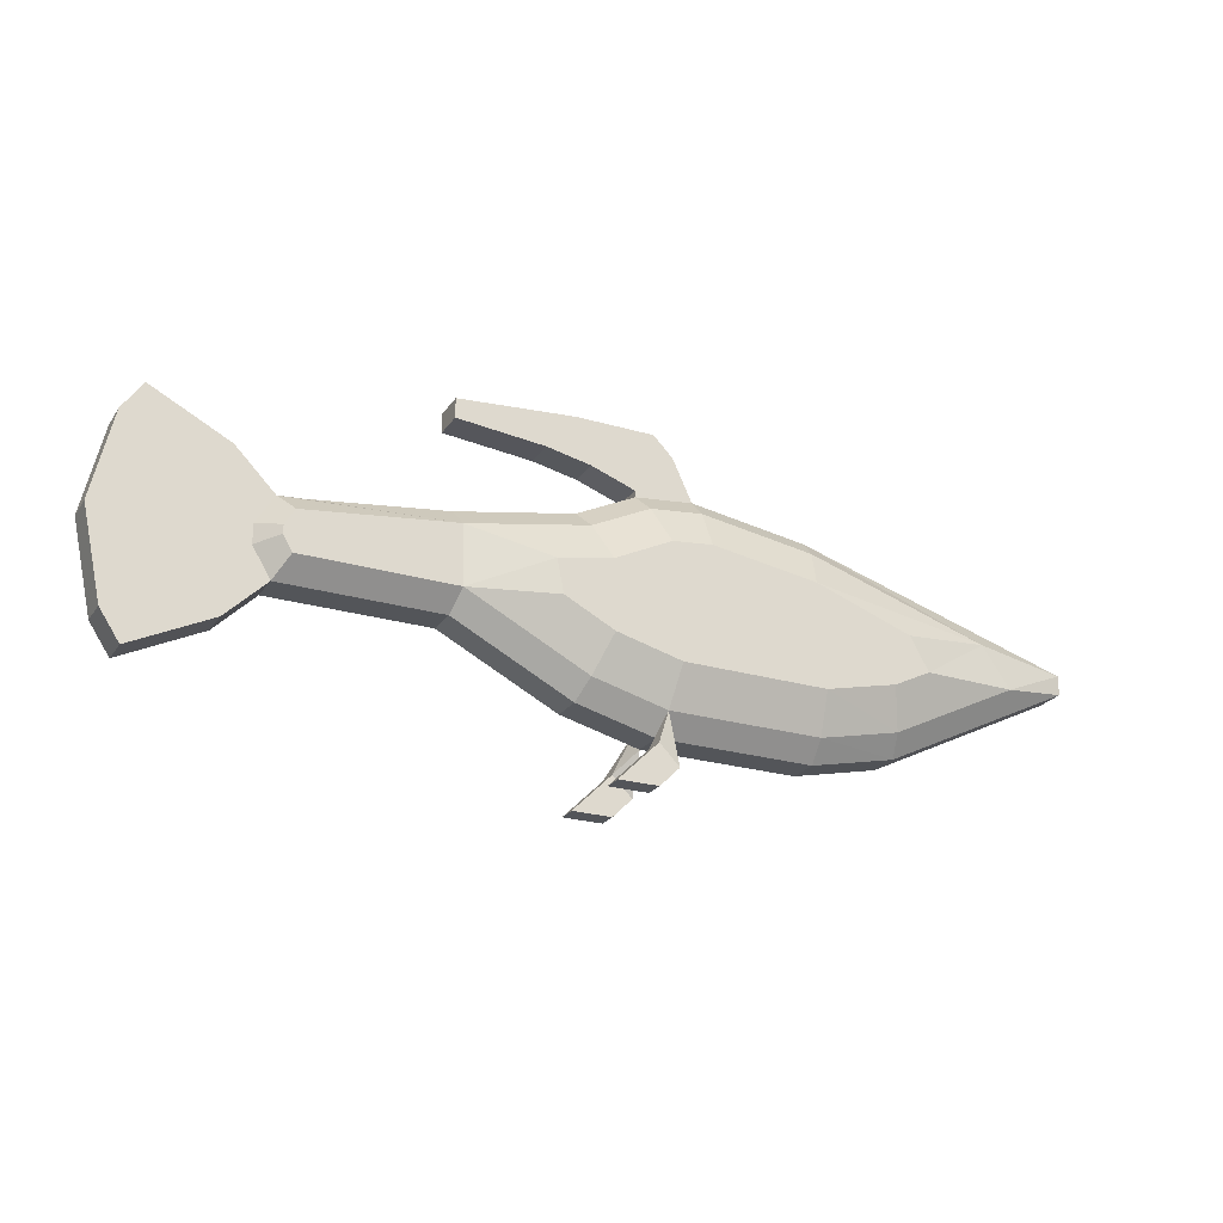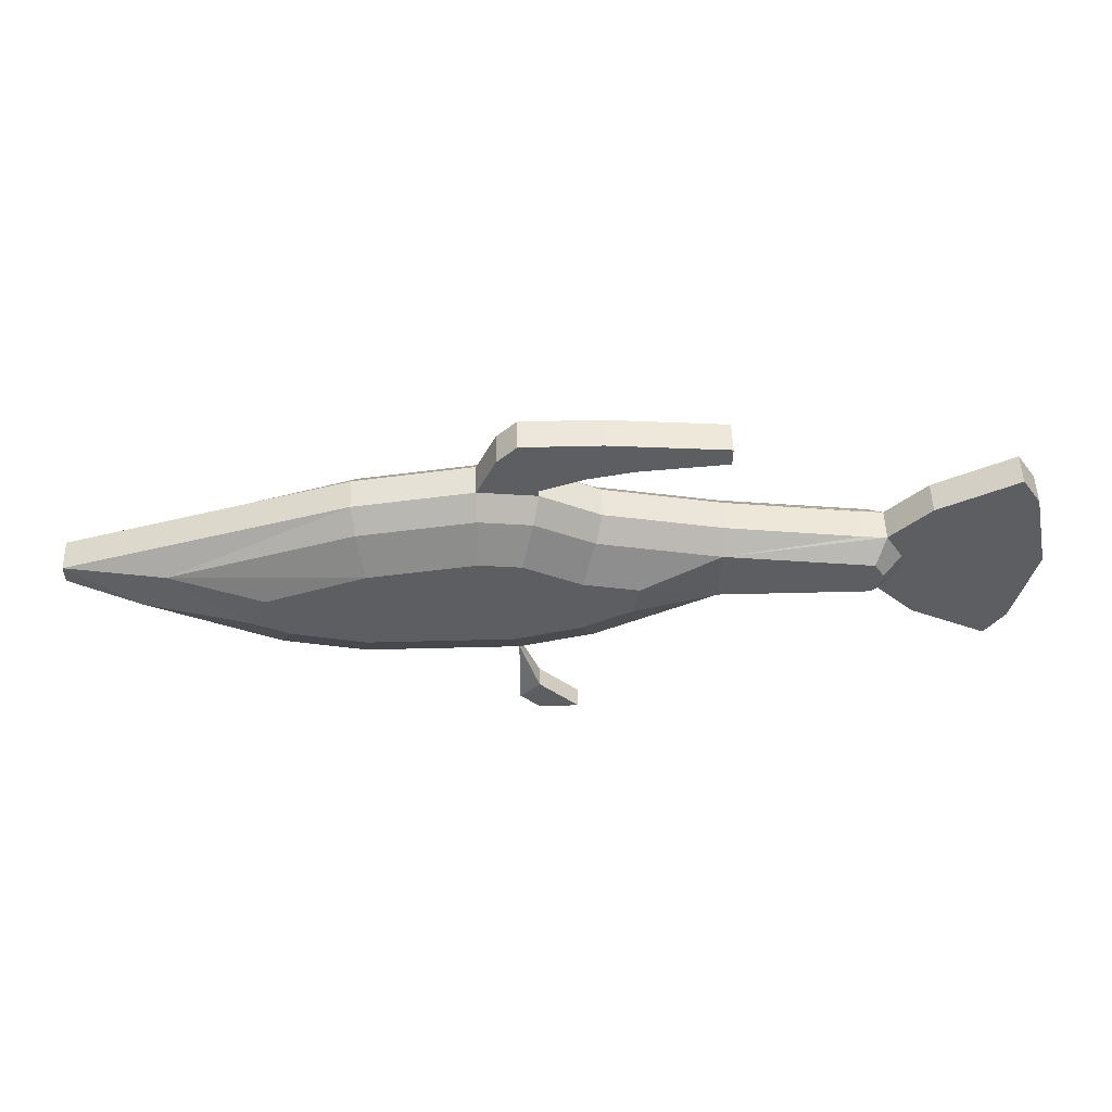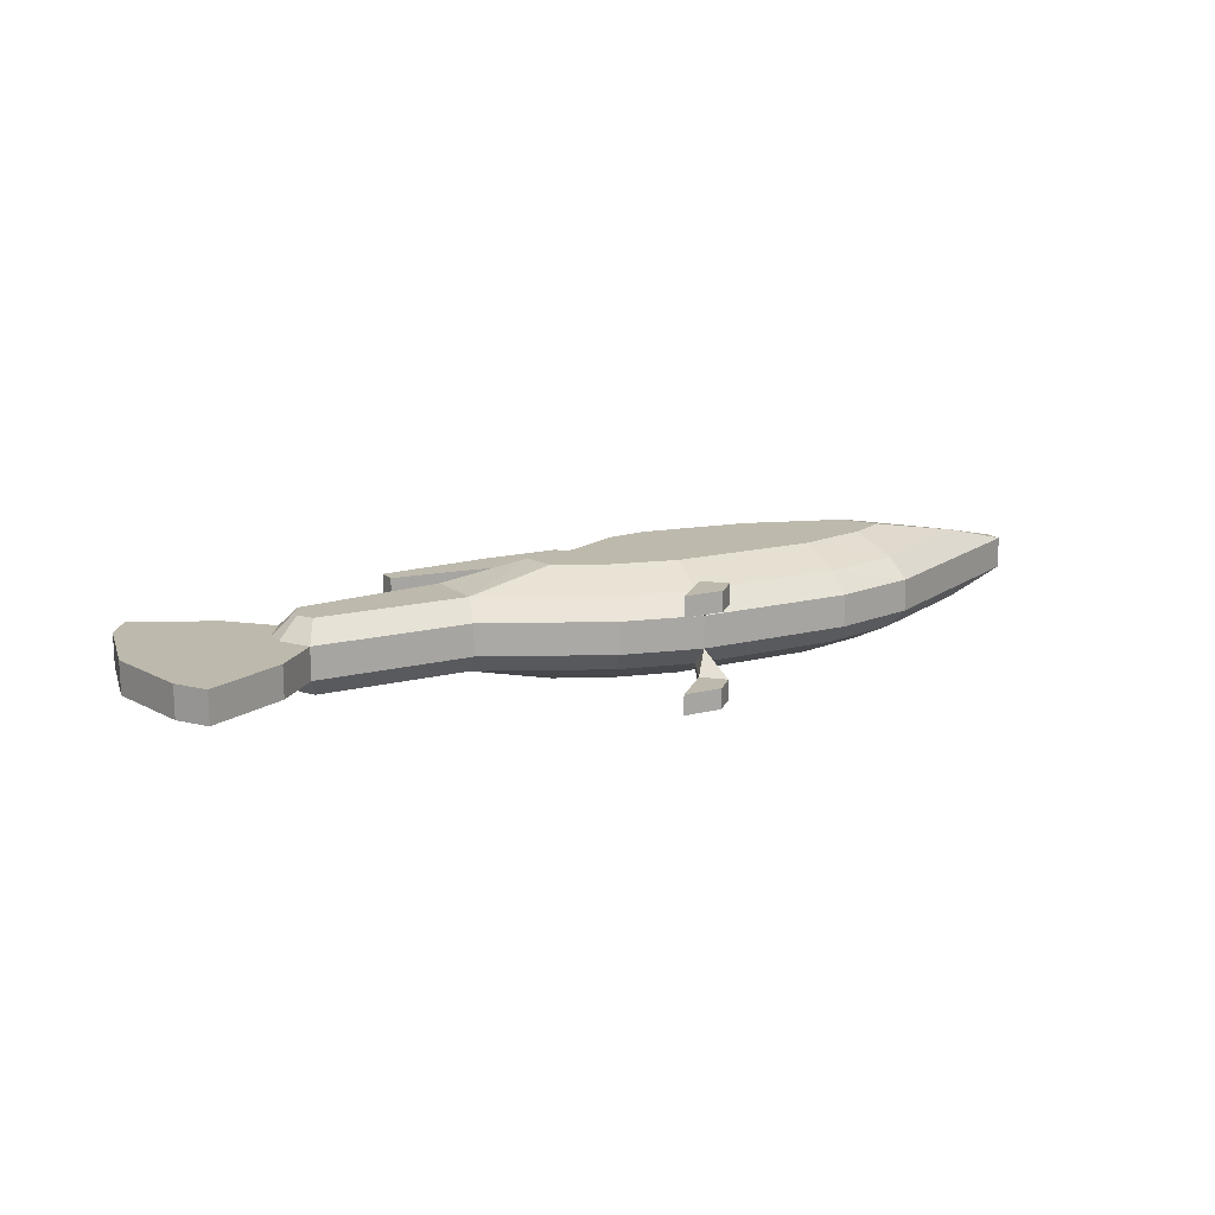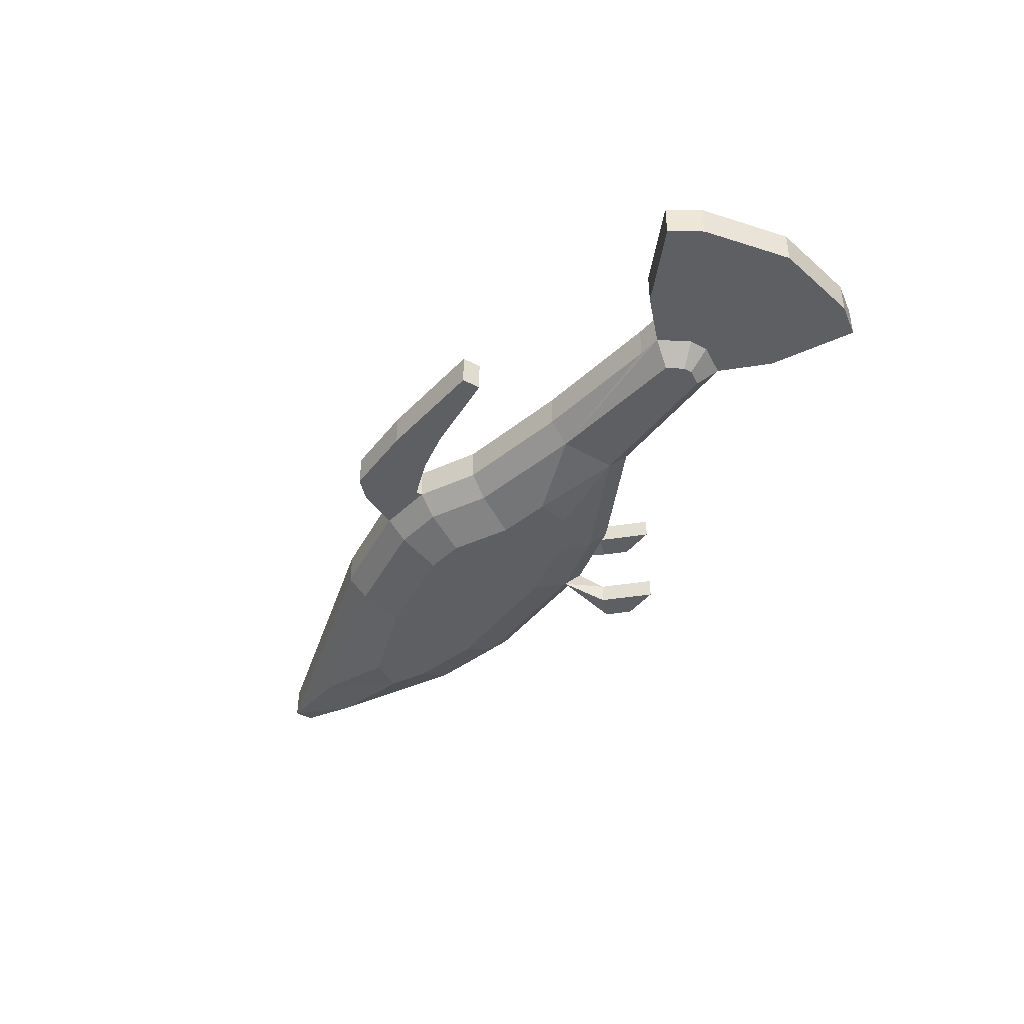
<metadata>
{"format":"obj","ext":"obj","renderer":"f3d","projection":"perspective","resolution":1024,"background":"white","views":[{"elev":-24.0,"azim":-26.1,"up":"+Y"},{"elev":51.6,"azim":178.4,"up":"+Y"},{"elev":15.0,"azim":-28.9,"up":"+Z"},{"elev":-40.6,"azim":-123.9,"up":"+Z"}]}
</metadata>
<code>
v  -0.483 1.573 0.25
v  0.2597 1.575 0.25
v  -0.483 1.488 0.25
v  -1.047 1.772 0.25
v  0.01217 2.11 0.25
v  -1.61 1.885 0.25
v  -2.738 1.985 0.25
v  -2.738 2.235 0.25
v  -0.2378 2.36 0.25
v  -1.238 2.36 0.25
v  0.01217 2.11 -0.15
v  0.2597 1.575 -0.15
v  -0.483 1.488 -0.15
v  -0.483 1.573 -0.15
v  -1.047 1.772 -0.15
v  -1.61 1.885 -0.15
v  -2.738 1.985 -0.15
v  -2.738 2.235 -0.15
v  -1.238 2.36 -0.15
v  -0.2378 2.36 -0.15
v  -2.679 -0.1899 0.5
v  -1.151 -0.954 0.5
v  -2.738 -0.4399 0.25
v  -1.238 -1.19 0.25
v  -0.2071 -1.19 0.5
v  -0.2378 -1.44 0.25
v  -1.605 -0.168 0.75
v  -0.9761 -0.4823 0.75
v  -4.596 -0.1899 0.5
v  -4.738 -0.4399 0.25
v  -4.439 -0.4399 0.25
v  -1.238 -1.19 -0.15
v  -2.738 -0.4399 -0.15
v  -0.1455 -0.6899 0.75
v  -0.2378 -1.44 -0.15
v  -1.689 0.255 0.75
v  -0.265 0.758 0.75
v  -0.9923 0.3944 0.75
v  0.9318 0.3211 0.75
v  0.9318 0.7211 0.75
v  0.2502 0.8185 0.75
v  0.3159 -0.6899 0.75
v  2.628 -0.4686 0.75
v  1.7 -0.6899 0.75
v  3.101 -0.2322 0.75
v  2.864 0.1904 0.75
v  1.613 0.6237 0.75
v  -4.589 0.3216 0.5
v  -2.703 0.5622 0.5
v  -4.713 0.1159 0.5
v  -4.713 0.004351 0.5
v  -4.439 -0.4399 -0.15
v  -4.738 -0.4399 -0.15
v  -2.679 -0.1899 -0.4
v  -1.151 -0.954 -0.4
v  1.741 -1.19 0.5
v  -0.2071 -1.19 -0.4
v  -0.4103 1.244 0.5
v  -1.156 0.8715 0.5
v  -4.738 0.5601 0.25
v  -4.596 -0.1899 -0.4
v  -1.605 -0.168 -0.65
v  -0.9761 -0.4823 -0.65
v  -0.1455 -0.6899 -0.65
v  -0.07691 1.284 0.5
v  0.2565 1.323 0.5
v  -1.238 1.11 0.25
v  -2.738 0.8101 0.25
v  -4.439 0.585 0.25
v  -4.589 0.3216 -0.4
v  -4.713 0.1159 -0.4
v  -2.703 0.5622 -0.4
v  -4.713 0.004351 -0.4
v  -1.689 0.255 -0.65
v  -0.265 0.758 -0.65
v  -0.9923 0.3944 -0.65
v  0.9318 0.3211 -0.65
v  0.9318 0.7211 -0.65
v  0.2502 0.8185 -0.65
v  0.3159 -0.6899 -0.65
v  2.628 -0.4686 -0.65
v  1.7 -0.6899 -0.65
v  3.101 -0.2322 -0.65
v  2.864 0.1904 -0.65
v  1.613 0.6237 -0.65
v  1.741 -1.19 -0.4
v  -1.238 1.11 -0.15
v  -2.738 0.8101 -0.15
v  -4.439 0.585 -0.15
v  -4.738 0.5601 -0.15
v  -0.4103 1.244 -0.4
v  -1.156 0.8715 -0.4
v  -0.07691 1.284 -0.4
v  0.2565 1.323 -0.4
v  1.762 1.36 0.25
v  1.713 1.115 0.5
v  1.762 1.36 -0.15
v  5.362 0.3101 0.25
v  5.362 0.3101 -0.15
v  1.713 1.115 -0.4
v  4.067 0.3917 0.5
v  5.362 0.0601 -0.15
v  5.362 0.0601 0.25
v  4.067 0.3917 -0.4
v  3.884 -0.3994 0.5
v  2.784 -0.9495 0.5
v  4.434 -0.1243 0.5
v  4.389 -0.06021 0.5
v  4.433 -0.01899 0.4851
v  4.465 0.0328 0.4711
v  4.483 0.09161 0.4592
v  4.484 0.1534 0.45
v  4.47 0.2139 0.4442
v  4.44 0.2689 0.4422
v  4.398 0.3148 0.4442
v  4.345 0.3482 0.45
v  4.286 0.3669 0.4592
v  4.225 0.3697 0.4711
v  4.166 0.3563 0.4851
v  4.112 0.3277 0.5
v  2.862 -1.19 0.25
v  2.862 -1.19 -0.15
v  4.434 -0.1243 -0.4
v  4.165 0.3577 -0.385
v  4.111 0.3294 -0.4
v  4.225 0.3707 -0.3711
v  4.286 0.3676 -0.3591
v  4.345 0.3486 -0.3499
v  4.398 0.3149 -0.3442
v  4.44 0.2689 -0.3422
v  4.47 0.2137 -0.3442
v  4.484 0.1531 -0.3499
v  4.483 0.09107 -0.3591
v  4.466 0.03197 -0.3711
v  4.434 -0.02021 -0.385
v  4.39 -0.06194 -0.4
v  1.762 -1.44 0.25
v  4.335 -0.08856 0.5131
v  4.275 -0.1018 0.5253
v  4.214 -0.09892 0.5358
v  4.155 -0.08022 0.5439
v  4.103 -0.04695 0.5489
v  4.061 -0.001354 0.5506
v  4.019 0.1753 0.5358
v  4.017 0.1137 0.5439
v  4.032 0.05344 0.5489
v  4.036 0.2341 0.5253
v  4.068 0.2861 0.5131
v  1.762 -1.44 -0.15
v  2.784 -0.9495 -0.4
v  3.884 -0.3994 -0.4
v  4.214 -0.101 -0.4361
v  4.155 -0.08213 -0.4443
v  4.102 -0.04856 -0.4494
v  4.059 -0.00256 -0.4511
v  4.03 0.05273 -0.4494
v  4.015 0.1135 -0.4443
v  4.017 0.1757 -0.4361
v  4.276 -0.1039 -0.4255
v  4.336 -0.09054 -0.4132
v  4.034 0.235 -0.4255
v  4.066 0.2875 -0.4132
v  -0.4571 -1.69 0.5
v  -0.2071 -1.94 0.5
v  -0.4571 -1.69 0.75
v  -0.4571 -2.19 0.5
v  -0.9571 -2.19 0.5
v  -0.2071 -1.94 0.75
v  -0.2071 -1.94 -0.4
v  -0.4571 -1.69 -0.4
v  -0.9571 -2.19 0.75
v  -0.4571 -2.19 0.75
v  -0.2071 -1.94 -0.65
v  -0.9571 -2.19 -0.4
v  -0.4571 -2.19 -0.4
v  -0.4571 -1.69 -0.65
v  -0.4571 -2.19 -0.65
v  -0.9571 -2.19 -0.65
v  -6.488 -1.065 0.25
v  -5.238 -0.9399 0.25
v  -6.238 -1.44 0.25
v  -6.738 0.0601 0.25
v  -4.888 -0.1899 0.25
v  -4.963 -0.06489 0.25
v  -4.963 0.1851 0.25
v  -6.488 1.185 0.25
v  -5.238 1.06 0.25
v  -6.238 1.56 0.25
v  -5.238 -0.9399 -0.15
v  -6.238 -1.44 -0.15
v  -6.488 -1.065 -0.15
v  -6.738 0.0601 -0.15
v  -6.488 1.185 -0.15
v  -6.238 1.56 -0.15
v  -5.238 1.06 -0.15
v  -4.888 -0.1899 -0.15
v  -4.963 -0.06489 -0.15
v  -4.963 0.1851 -0.15
v  3.149 0.6327 0.5
g SketchUp
f 1 2 3
f 2 1 4
f 2 4 5
f 5 4 6
f 5 6 7
f 5 7 8
f 5 8 9
f 9 8 10
f 11 2 5
f 2 11 12
f 13 1 3
f 1 13 14
f 1 15 4
f 15 1 14
f 4 16 6
f 16 4 15
f 6 17 7
f 17 6 16
f 17 8 7
f 8 17 18
f 19 8 18
f 8 19 10
f 20 10 19
f 10 20 9
f 9 11 5
f 11 9 20
f 12 14 13
f 14 12 15
f 15 12 11
f 15 11 16
f 16 11 17
f 17 11 18
f 18 11 20
f 18 20 19
g SketchUp_ID18
f 21 22 23
f 24 23 22
f 22 25 24
f 26 24 25
f 27 28 21
f 22 21 28
f 29 21 30
f 30 21 31
f 23 31 21
f 24 32 23
f 33 23 32
f 28 34 22
f 25 22 34
f 26 35 24
f 32 24 35
f 27 21 36
f 28 37 34
f 37 28 27
f 37 27 38
f 39 34 37
f 39 37 40
f 40 37 41
g SketchUp
f 34 39 42
f 42 43 44
f 43 42 39
f 43 39 45
f 45 39 46
f 46 39 47
f 47 39 40
g SketchUp
f 38 27 36
f 48 49 50
f 50 49 51
f 49 21 51
f 29 51 21
f 23 33 31
f 33 52 31
f 31 52 30
f 53 30 52
f 54 33 55
f 32 55 33
g SketchUp
f 42 25 34
f 44 56 42
f 25 42 56
g SketchUp
f 55 32 57
f 35 57 32
f 36 21 49
f 58 37 59
f 38 59 37
f 59 38 49
f 36 49 38
f 48 60 49
f 54 61 33
f 33 61 52
f 53 52 61
f 62 54 63
f 55 63 54
f 63 55 64
f 57 64 55
f 65 41 58
g SketchUp
f 41 65 66
g SketchUp
f 37 58 41
f 3 58 67
f 59 67 58
f 67 59 68
f 49 68 59
f 60 69 49
f 70 71 72
f 71 73 72
f 72 73 54
f 61 54 73
f 54 62 74
f 75 63 64
f 63 75 62
f 62 75 76
f 64 77 75
f 75 77 78
f 75 78 79
f 77 64 80
g SketchUp
f 81 80 82
f 80 81 77
f 77 81 83
f 77 83 84
f 77 84 85
f 77 85 78
g SketchUp
f 62 76 74
f 57 80 64
g SketchUp
f 57 86 80
f 82 80 86
g SketchUp
f 65 58 3
g SketchUp
f 65 3 66
f 2 66 3
g SketchUp
f 13 3 87
f 67 87 3
f 87 67 88
f 68 88 67
g SketchUp
f 49 69 68
f 89 69 90
f 60 90 69
f 90 70 72
f 54 74 72
f 91 92 75
f 76 75 92
f 92 72 76
f 74 76 72
f 13 87 91
f 92 91 87
f 88 68 89
f 69 89 68
f 87 88 92
f 72 92 88
f 89 90 72
f 93 91 79
g SketchUp
f 93 79 94
g SketchUp
f 75 79 91
f 91 93 13
g SketchUp
f 93 94 13
f 12 13 94
g SketchUp
f 89 72 88
f 66 3 65
f 3 66 2
f 3 12 13
f 12 3 2
f 2 3 12
f 13 12 3
f 66 65 41
g SketchUp
f 95 66 96
f 66 95 2
f 2 95 66
f 96 66 95
f 95 12 2
f 12 95 97
f 97 95 12
f 2 12 95
f 13 94 93
f 94 13 12
f 96 40 47
f 40 96 41
f 41 96 66
f 66 96 41
f 41 96 40
f 47 40 96
f 98 97 95
f 97 98 99
f 99 98 97
f 95 97 98
f 94 97 100
f 97 94 12
f 12 94 97
f 100 97 94
f 94 79 93
f 40 39 47
f 47 39 46
f 46 39 45
f 45 39 43
f 39 42 43
f 44 43 42
f 95 101 98
f 98 101 95
f 102 98 103
f 98 102 99
f 99 102 98
f 103 98 102
f 97 99 104
f 104 99 97
f 78 100 85
f 100 78 79
f 100 79 94
f 94 79 100
f 79 78 100
f 85 100 78
f 56 42 25
f 42 56 44
f 47 46 101
f 101 46 47
f 101 46 45
f 45 46 101
f 105 43 106
f 43 105 45
f 45 105 107
f 107 105 45
f 45 105 43
f 106 43 105
f 43 44 106
f 106 44 43
f 98 108 107
f 108 98 109
f 109 98 110
f 110 98 111
f 111 98 112
f 112 98 113
f 113 98 114
f 114 98 115
f 115 98 116
f 116 98 117
f 117 98 101
f 117 101 118
f 119 101 120
f 101 119 118
f 118 119 101
f 118 101 117
f 118 117 119
f 120 101 119
f 117 116 119
f 119 116 120
f 101 98 117
f 117 98 116
f 116 98 115
f 116 115 120
f 115 98 114
g SketchUp
f 115 114 120
f 114 98 113
f 114 113 120
f 113 98 112
f 113 112 120
f 112 98 111
f 112 111 120
f 111 98 110
f 111 110 120
f 110 98 109
f 110 109 120
f 108 120 109
g SketchUp
f 109 98 108
f 107 108 98
f 102 121 122
f 121 102 103
f 103 102 121
f 122 121 102
f 99 102 123
f 123 102 99
f 98 107 103
f 103 107 98
f 104 124 125
f 124 104 126
f 99 127 104
f 104 127 126
f 99 128 127
f 99 129 128
f 99 130 129
f 99 131 130
f 99 132 131
f 99 133 132
f 99 134 133
f 99 135 134
f 99 136 135
f 136 99 123
f 126 127 104
f 126 104 124
f 126 124 127
f 104 127 99
f 127 128 99
f 127 124 128
f 125 124 104
f 124 125 128
f 128 129 99
f 128 125 129
f 129 130 99
g SketchUp
f 129 125 130
f 130 131 99
f 130 125 131
f 131 132 99
f 131 125 132
f 132 133 99
f 132 125 133
f 133 125 134
f 134 125 135
f 136 135 125
f 133 134 99
g SketchUp
f 134 135 99
f 135 136 99
f 123 99 136
f 78 85 77
f 85 84 77
f 84 83 77
f 83 81 77
f 77 81 80
f 82 80 81
f 56 26 137
f 26 56 25
f 25 56 26
f 137 26 56
f 44 56 106
f 106 56 44
f 107 138 139
f 138 107 108
f 140 45 107
f 140 107 139
f 141 45 140
f 142 45 141
f 143 45 142
f 45 144 101
f 144 45 145
f 145 45 146
f 146 45 143
f 101 144 147
f 101 147 148
f 101 148 120
g SketchUp
f 120 148 101
f 148 120 147
f 147 120 144
f 144 120 145
f 145 120 146
f 146 120 143
f 143 120 142
f 120 108 142
g SketchUp
f 148 147 101
f 147 144 101
f 101 144 45
f 145 45 144
f 146 45 145
f 143 45 146
f 142 45 143
f 141 45 142
f 142 108 141
f 108 107 138
f 108 138 141
f 140 45 141
f 141 138 140
f 107 45 140
f 139 107 140
f 139 138 107
f 139 140 138
f 103 106 121
f 106 103 105
f 105 103 107
f 107 103 105
f 105 103 106
f 121 106 103
f 122 137 149
f 137 122 121
f 121 122 137
f 149 137 122
f 150 102 122
f 102 150 151
f 102 151 123
f 123 151 102
f 151 150 102
f 122 102 150
f 83 152 123
f 152 83 153
f 153 83 154
f 154 83 155
f 155 83 156
f 156 83 157
f 157 83 158
f 158 83 104
f 123 152 159
f 160 123 159
f 123 160 136
f 158 104 161
f 161 104 162
f 162 104 125
f 159 123 160
f 159 152 123
f 159 160 152
f 136 160 123
f 123 152 83
f 136 153 160
f 153 152 160
f 153 83 152
f 154 83 153
f 154 153 136
g SketchUp
f 125 154 136
f 155 83 154
f 155 154 125
f 156 83 155
f 156 155 125
f 104 83 158
f 158 83 157
f 157 83 156
f 157 156 125
g SketchUp
f 158 157 125
f 125 104 162
f 162 161 125
f 161 158 125
f 162 104 161
f 161 104 158
f 81 150 82
f 82 150 81
f 81 151 150
f 151 81 83
f 151 83 123
f 123 83 151
f 83 81 151
f 150 151 81
f 104 83 84
f 84 83 104
f 85 104 84
f 84 104 85
f 80 86 57
f 86 80 82
f 121 56 137
f 137 56 121
f 26 163 25
f 25 163 26
f 26 25 164
f 164 25 26
f 35 137 26
f 137 35 149
f 149 35 137
f 26 137 35
f 106 56 121
f 121 56 106
f 122 149 86
f 86 149 122
f 150 122 86
f 86 122 150
f 82 150 86
f 86 150 82
f 57 149 35
f 149 57 86
f 86 57 149
f 35 149 57
f 26 164 163
f 163 164 26
f 163 165 25
f 25 165 163
f 25 164 163
f 166 163 164
f 163 166 167
f 163 164 25
f 164 163 166
f 167 166 163
f 25 168 164
f 164 168 25
f 57 35 169
f 169 35 57
f 170 35 57
f 57 35 170
f 168 163 165
f 163 168 164
f 164 168 163
f 165 163 168
f 25 165 168
f 168 165 25
f 165 167 171
f 167 165 163
f 163 165 167
f 171 167 165
f 166 168 172
f 168 166 164
f 164 166 168
f 172 168 166
f 35 170 169
f 169 170 35
f 173 57 169
f 169 57 173
f 57 170 169
f 174 169 170
f 169 174 175
f 169 170 57
f 170 169 174
f 175 174 169
f 176 170 57
f 57 170 176
f 166 171 167
f 171 166 172
f 172 166 171
f 167 171 166
f 168 171 172
f 171 168 165
f 165 168 171
f 172 171 168
f 173 170 169
f 170 173 176
f 176 173 170
f 169 170 173
f 57 173 176
f 176 173 57
f 177 169 175
f 169 177 173
f 173 177 169
f 175 169 177
f 170 178 174
f 178 170 176
f 176 170 178
f 174 178 170
f 176 177 178
f 177 176 173
f 173 176 177
f 178 177 176
f 177 174 178
f 174 177 175
f 175 177 174
f 178 174 177
f 95 96 101
f 96 47 101
f 97 104 100
f 100 104 85
g SketchUp
f 179 180 181
f 180 179 182
f 180 182 30
f 30 182 183
f 183 182 184
f 184 182 185
f 185 182 186
f 185 186 60
f 60 186 187
f 187 186 188
f 185 48 50
f 48 185 60
f 185 51 184
f 51 185 50
f 183 29 30
f 29 183 184
f 29 184 51
f 53 189 30
f 180 30 189
f 180 190 181
f 190 180 189
f 190 179 181
f 179 190 191
f 179 192 182
f 192 179 191
f 192 186 182
f 186 192 193
f 193 188 186
f 188 193 194
f 195 188 194
f 188 195 187
f 195 60 187
f 60 195 90
f 189 191 190
f 191 189 192
f 192 189 53
f 192 53 196
f 192 196 197
f 192 197 198
f 192 198 193
f 193 198 90
f 193 90 195
f 193 195 194
f 70 198 71
f 198 70 90
f 61 196 53
f 196 61 73
f 196 73 197
f 73 198 197
f 198 73 71
f 10 8 9
f 9 8 5
f 8 7 5
f 7 6 5
f 6 4 5
f 5 4 2
f 4 1 2
f 3 2 1
f 12 11 2
f 5 2 11
f 14 13 1
f 3 1 13
f 14 1 15
f 4 15 1
f 15 4 16
f 6 16 4
f 16 6 17
f 7 17 6
f 18 17 8
f 7 8 17
f 10 19 8
f 18 8 19
f 9 20 10
f 19 10 20
f 20 9 11
f 5 11 9
f 19 20 18
f 20 11 18
f 18 11 17
f 17 11 16
f 16 11 15
f 11 12 15
f 15 12 14
f 13 14 12
f 188 186 187
f 187 186 60
f 60 186 185
f 186 182 185
f 185 182 184
f 184 182 183
f 183 182 30
f 30 182 180
f 182 179 180
f 181 180 179
f 60 185 48
f 50 48 185
f 50 185 51
f 184 51 185
f 51 184 29
f 184 183 29
f 30 29 183
f 189 30 180
f 30 189 53
f 189 180 190
f 181 190 180
f 191 190 179
f 181 179 190
f 191 179 192
f 182 192 179
f 193 192 186
f 182 186 192
f 194 193 188
f 186 188 193
f 187 195 188
f 194 188 195
f 90 195 60
f 187 60 195
f 194 195 193
f 195 90 193
f 90 198 193
f 193 198 192
f 198 197 192
f 197 196 192
f 196 53 192
f 53 189 192
f 192 189 191
f 190 191 189
f 90 70 198
f 71 198 70
f 197 73 196
f 73 61 196
f 53 196 61
f 71 73 198
f 197 198 73
g SketchUp_ID18
f 22 23 24
f 23 22 21
f 25 24 26
f 24 25 22
f 28 21 22
f 21 28 27
f 21 31 23
f 31 21 30
f 30 21 29
f 32 23 33
f 23 32 24
f 34 22 25
f 22 34 28
f 35 24 32
f 24 35 26
f 36 21 27
f 36 27 38
f 38 27 37
f 27 28 37
f 34 37 28
f 41 37 40
f 40 37 39
f 37 34 39
f 42 39 34
f 21 51 29
f 51 21 49
f 51 49 50
f 50 49 48
f 52 30 53
f 30 52 31
f 31 52 33
f 31 33 23
f 33 55 32
f 55 33 54
f 34 25 42
f 32 57 35
f 57 32 55
f 49 21 36
f 37 59 38
f 59 37 58
f 38 49 36
f 49 38 59
f 49 60 48
f 61 52 53
f 52 61 33
f 33 61 54
f 54 63 55
f 63 54 62
f 55 64 57
f 64 55 63
f 41 58 37
f 58 41 65
f 58 67 59
f 67 58 3
f 59 68 49
f 68 59 67
f 49 69 60
f 73 54 61
f 54 73 72
f 72 73 71
f 72 71 70
f 74 62 54
f 74 76 62
f 76 75 62
f 62 75 63
f 64 63 75
f 79 78 75
f 78 77 75
f 75 77 64
f 80 64 77
f 64 80 57
f 3 58 65
f 3 87 67
f 87 3 13
f 67 88 68
f 88 67 87
f 68 69 49
f 69 90 60
f 90 69 89
f 72 70 90
f 72 74 54
f 92 75 76
f 75 92 91
f 72 76 74
f 76 72 92
f 87 91 92
f 91 87 13
f 68 89 69
f 89 68 88
f 88 92 72
f 92 88 87
f 72 90 89
f 91 79 75
f 79 91 93
f 13 93 91
f 88 72 89

</code>
